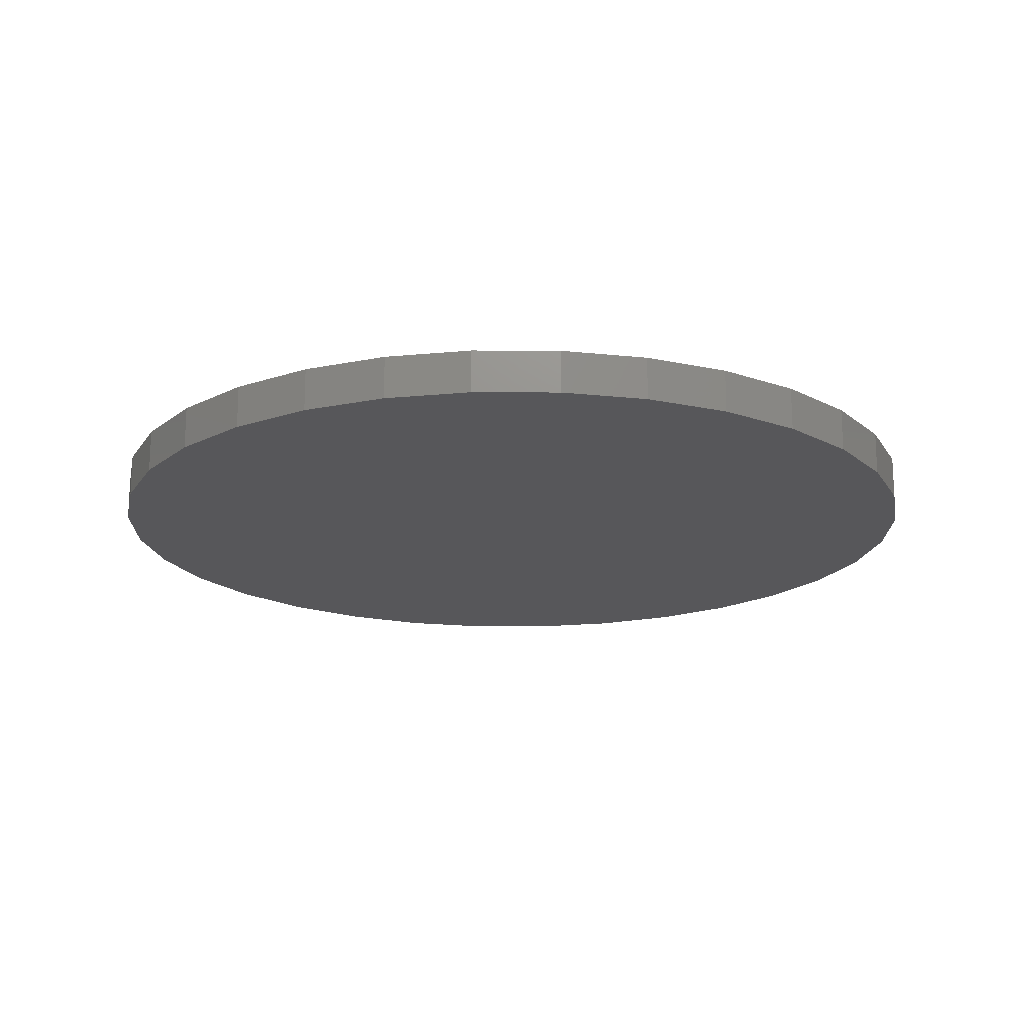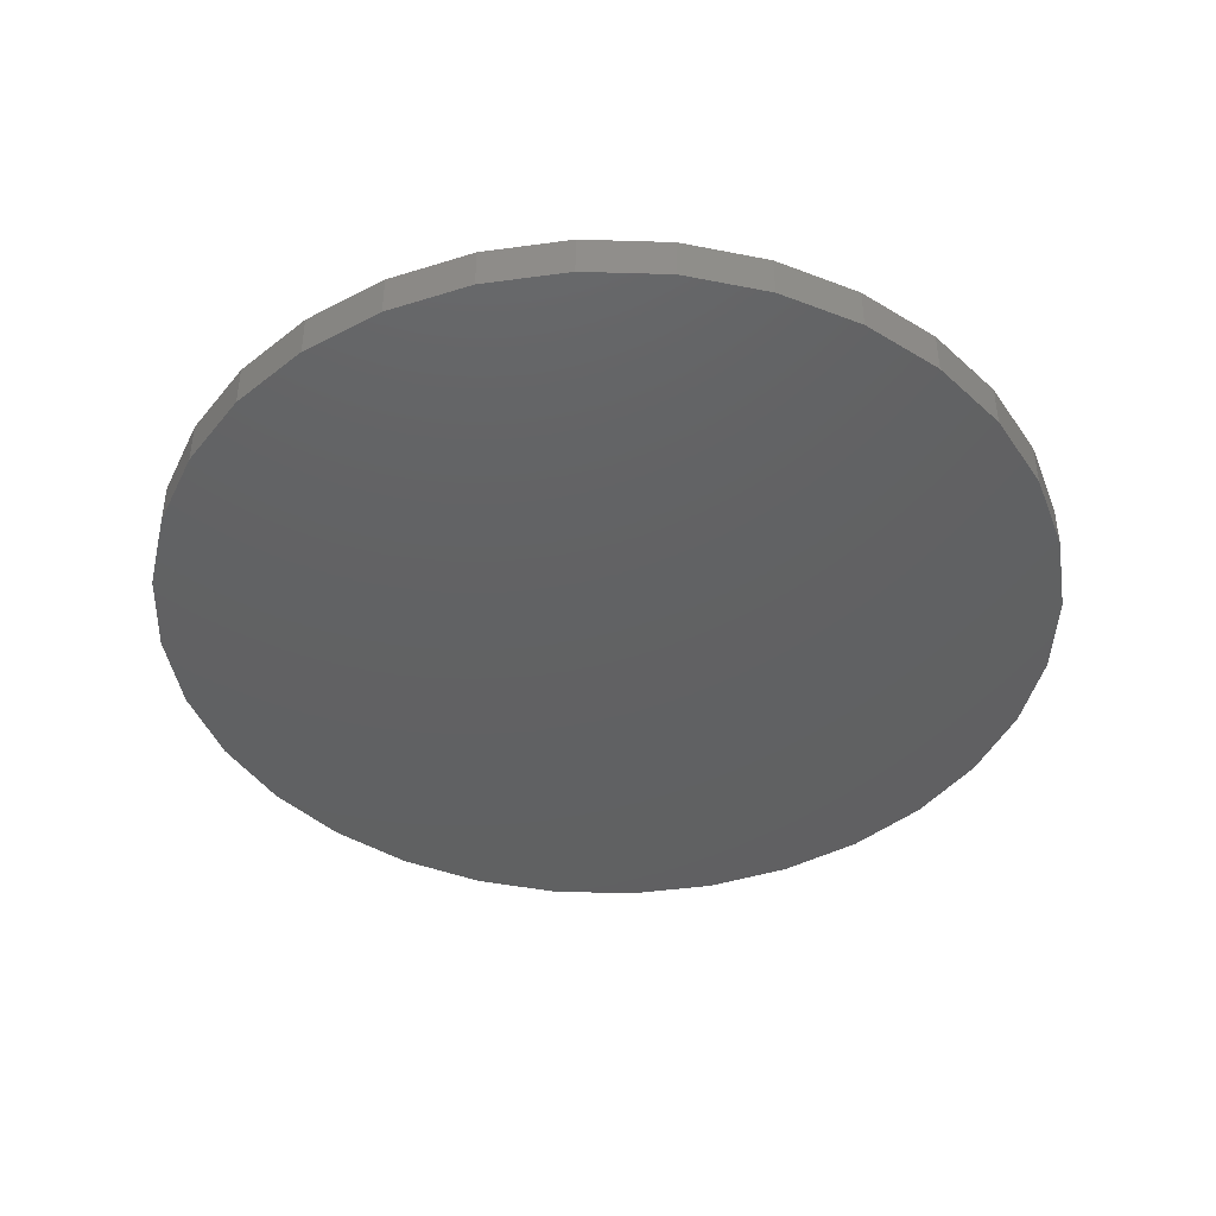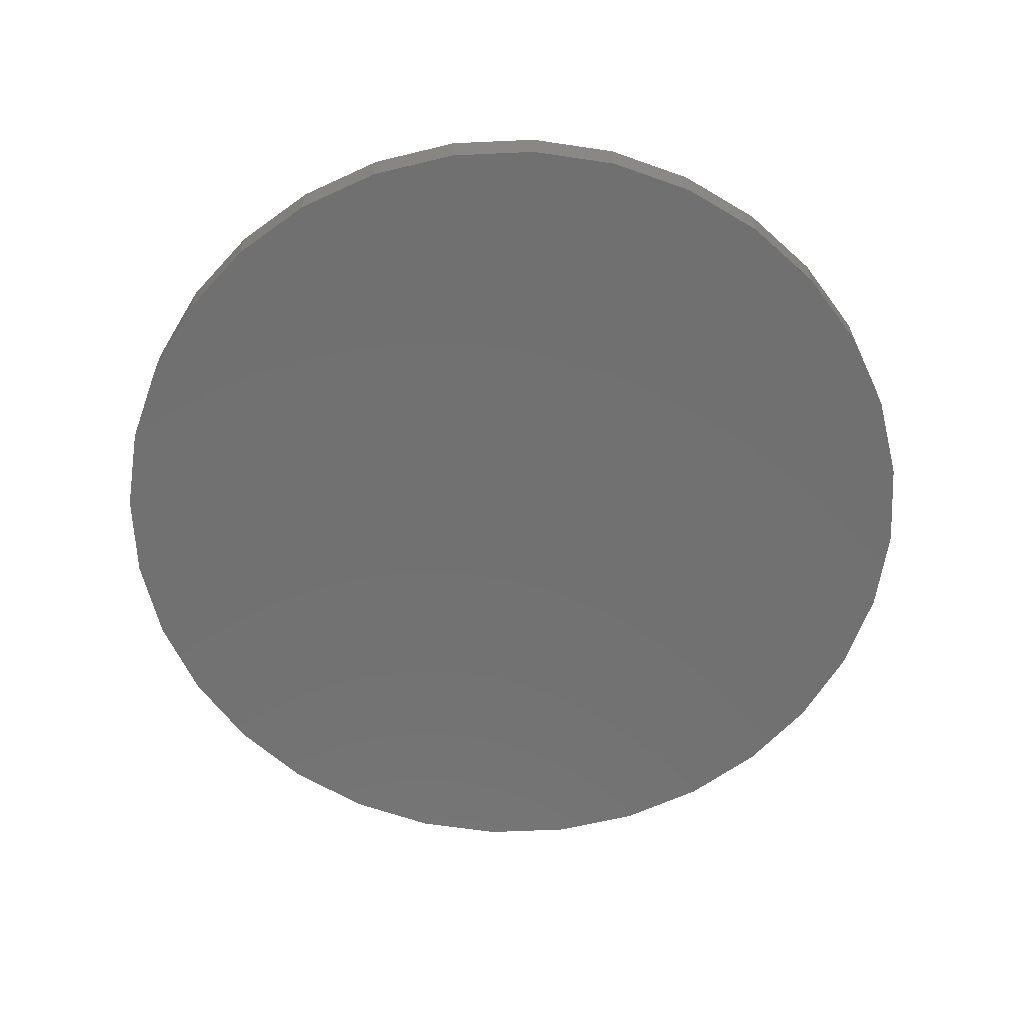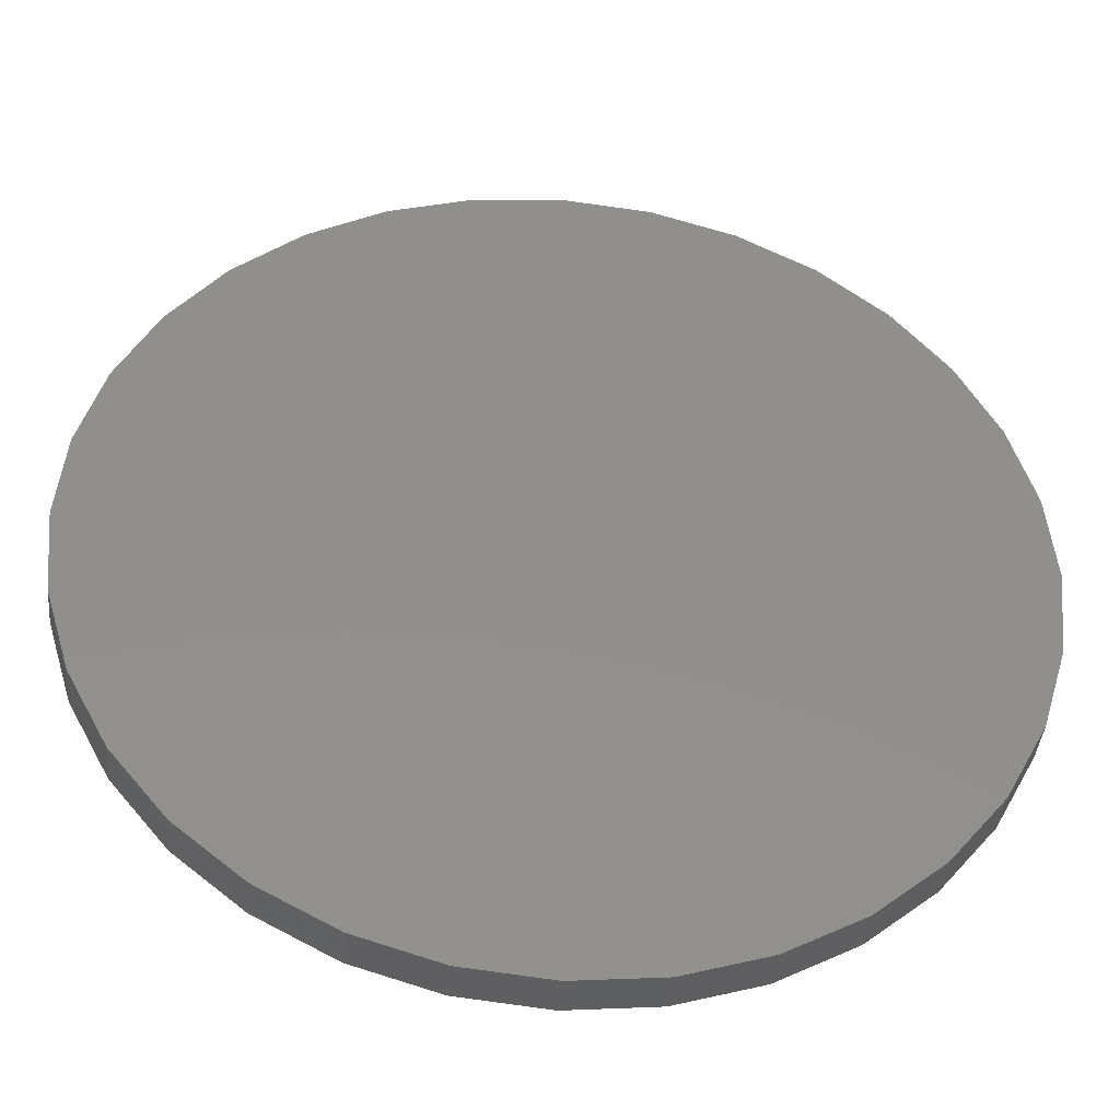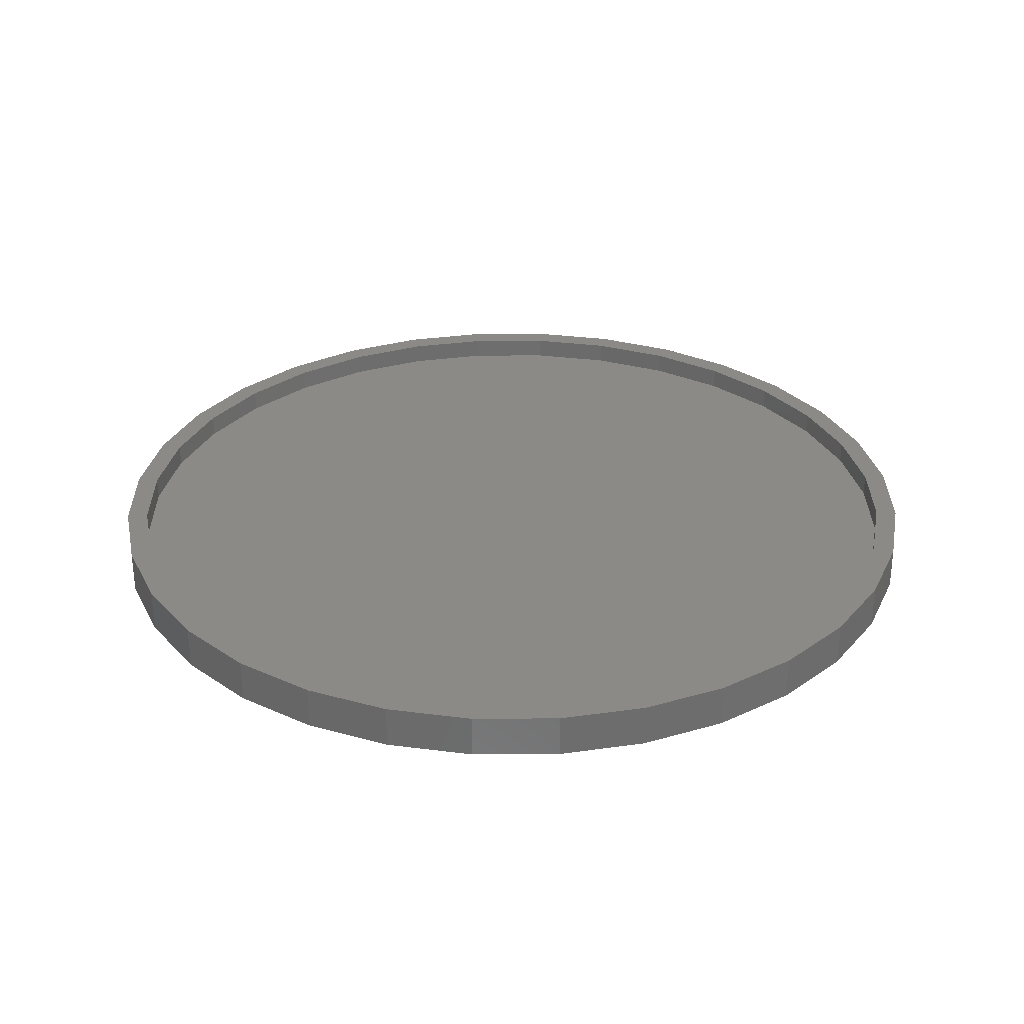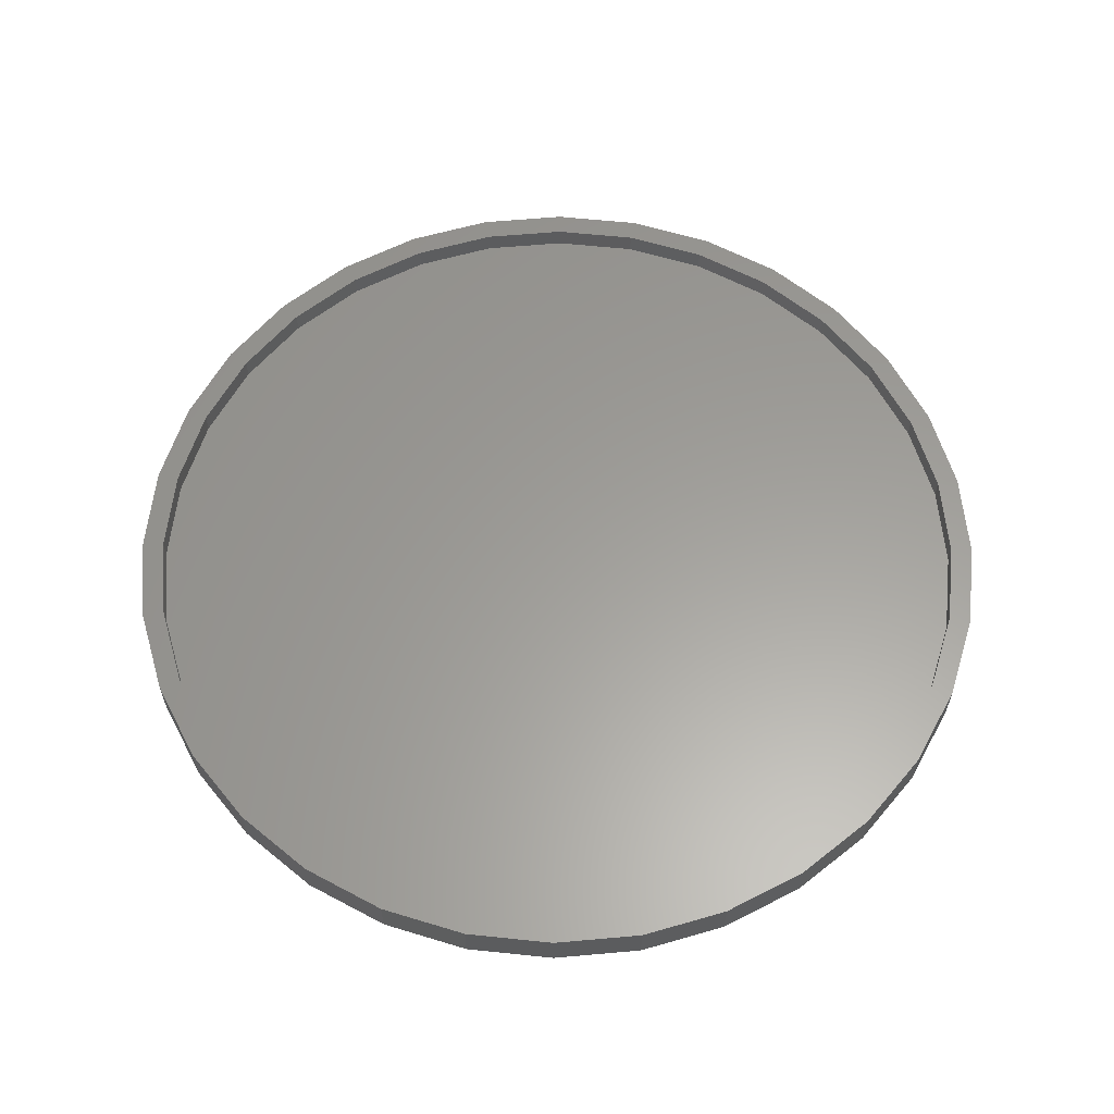
<metadata>
{"format":"stl","ext":"stl","renderer":"f3d","projection":"perspective","resolution":1024,"background":"white","views":[{"elev":-18.0,"azim":-152.4,"up":"+Z"},{"elev":-43.0,"azim":-176.4,"up":"+Z"},{"elev":-62.8,"azim":-3.0,"up":"+Z"},{"elev":-40.4,"azim":174.6,"up":"+Y"},{"elev":30.2,"azim":27.6,"up":"+Z"},{"elev":60.6,"azim":124.2,"up":"+Z"}]}
</metadata>
<code>
# stl→obj: 128 verts, 252 faces
v -0.06273 0.3109 0.02344
v -0.1224 0.2928 0.02344
v -0.05968 0.2956 0.02344
v -0.0006579 0.3014 0.02344
v -0.0006579 0.317 0.02344
v -0.06273 -0.3132 0.02344
v -0.05968 -0.2979 0.02344
v -0.1224 -0.2951 0.02344
v -0.1164 -0.2807 0.02344
v -0.1774 -0.2657 0.02344
v -0.1687 -0.2527 0.02344
v -0.2256 -0.2261 0.02344
v -0.2146 -0.2151 0.02344
v -0.2652 -0.1779 0.02344
v -0.2522 -0.1692 0.02344
v -0.2946 -0.1229 0.02344
v -0.2802 -0.1169 0.02344
v -0.3127 -0.06322 0.02344
v -0.2974 -0.06018 0.02344
v -0.3188 -0.001151 0.02344
v -0.3032 -0.001151 0.02344
v -0.3127 0.06092 0.02344
v -0.2974 0.05787 0.02344
v -0.2946 0.1206 0.02344
v -0.2802 0.1146 0.02344
v -0.2652 0.1756 0.02344
v -0.2522 0.1669 0.02344
v -0.2256 0.2238 0.02344
v -0.2146 0.2128 0.02344
v -0.1774 0.2634 0.02344
v -0.1687 0.2504 0.02344
v -0.1164 0.2784 0.02344
v -0.0006579 -0.3037 0.02344
v -0.0006579 -0.3193 0.02344
v 0.05837 -0.2979 0.02344
v 0.06141 -0.3132 0.02344
v 0.1211 -0.2951 0.02344
v 0.06141 0.3109 0.02344
v 0.05837 0.2956 0.02344
v 0.1211 0.2928 0.02344
v 0.1151 0.2784 0.02344
v 0.1761 0.2634 0.02344
v 0.1674 0.2504 0.02344
v 0.2243 0.2238 0.02344
v 0.2133 0.2128 0.02344
v 0.2639 0.1756 0.02344
v 0.2509 0.1669 0.02344
v 0.2933 0.1206 0.02344
v 0.2789 0.1146 0.02344
v 0.3114 0.06092 0.02344
v 0.2961 0.05787 0.02344
v 0.3175 -0.001151 0.02344
v 0.3019 -0.001151 0.02344
v 0.3114 -0.06322 0.02344
v 0.2961 -0.06018 0.02344
v 0.2933 -0.1229 0.02344
v 0.2789 -0.1169 0.02344
v 0.2639 -0.1779 0.02344
v 0.2509 -0.1692 0.02344
v 0.2243 -0.2261 0.02344
v 0.2133 -0.2151 0.02344
v 0.1761 -0.2657 0.02344
v 0.1674 -0.2527 0.02344
v 0.1151 -0.2807 0.02344
v -0.0006579 -0.3037 0.007812
v 0.05837 -0.2979 0.007812
v 0.1151 -0.2807 0.007812
v 0.1674 -0.2527 0.007812
v 0.2133 -0.2151 0.007812
v 0.2509 -0.1692 0.007812
v 0.2789 -0.1169 0.007812
v 0.2961 -0.06018 0.007812
v 0.3019 -0.001151 0.007812
v -0.05968 -0.2979 0.007812
v -0.1164 -0.2807 0.007812
v -0.1687 -0.2527 0.007812
v -0.2146 -0.2151 0.007812
v -0.2522 -0.1692 0.007812
v -0.2802 -0.1169 0.007812
v -0.2974 -0.06018 0.007812
v -0.3032 -0.001151 0.007812
v -0.0006579 0.3014 0.007812
v -0.05968 0.2956 0.007812
v -0.1164 0.2784 0.007812
v -0.1687 0.2504 0.007812
v -0.2146 0.2128 0.007812
v -0.2522 0.1669 0.007812
v -0.2802 0.1146 0.007812
v -0.2974 0.05787 0.007812
v 0.05837 0.2956 0.007812
v 0.1151 0.2784 0.007812
v 0.1674 0.2504 0.007812
v 0.2133 0.2128 0.007812
v 0.2509 0.1669 0.007812
v 0.2789 0.1146 0.007812
v 0.2961 0.05787 0.007812
v 0.3175 -0.001151 -0.007812
v 0.3114 -0.06322 -0.007812
v 0.2933 -0.1229 -0.007812
v 0.2639 -0.1779 -0.007812
v 0.2243 -0.2261 -0.007812
v 0.1761 -0.2657 -0.007812
v 0.1211 -0.2951 -0.007812
v 0.06141 -0.3132 -0.007812
v -0.0006579 -0.3193 -0.007812
v -0.06273 -0.3132 -0.007812
v -0.1224 -0.2951 -0.007812
v -0.1774 -0.2657 -0.007812
v -0.2256 -0.2261 -0.007812
v -0.2652 -0.1779 -0.007812
v -0.2946 -0.1229 -0.007812
v -0.3127 -0.06322 -0.007812
v -0.3188 -0.001151 -0.007812
v -0.3127 0.06092 -0.007812
v -0.2946 0.1206 -0.007812
v -0.2652 0.1756 -0.007812
v -0.2256 0.2238 -0.007812
v -0.1774 0.2634 -0.007812
v -0.1224 0.2928 -0.007812
v -0.06273 0.3109 -0.007812
v -0.0006579 0.317 -0.007812
v 0.06141 0.3109 -0.007812
v 0.1211 0.2928 -0.007812
v 0.1761 0.2634 -0.007812
v 0.2243 0.2238 -0.007812
v 0.2639 0.1756 -0.007812
v 0.2933 0.1206 -0.007812
v 0.3114 0.06092 -0.007812
f 1 2 3
f 1 3 4
f 1 4 5
f 6 7 8
f 8 7 9
f 8 9 10
f 10 9 11
f 10 11 12
f 12 11 13
f 12 13 14
f 14 13 15
f 14 15 16
f 16 15 17
f 16 17 18
f 18 17 19
f 18 19 20
f 20 19 21
f 20 21 22
f 22 21 23
f 22 23 24
f 24 23 25
f 24 25 26
f 26 25 27
f 26 27 28
f 28 27 29
f 28 29 30
f 30 29 31
f 30 31 2
f 2 31 32
f 2 32 3
f 7 6 33
f 33 6 34
f 33 34 35
f 35 34 36
f 35 36 37
f 5 4 38
f 38 4 39
f 38 39 40
f 40 39 41
f 40 41 42
f 42 41 43
f 42 43 44
f 44 43 45
f 44 45 46
f 46 45 47
f 46 47 48
f 48 47 49
f 48 49 50
f 50 49 51
f 50 51 52
f 52 51 53
f 52 53 54
f 54 53 55
f 54 55 56
f 56 55 57
f 56 57 58
f 58 57 59
f 58 59 60
f 60 59 61
f 60 61 62
f 62 61 63
f 62 63 37
f 37 63 64
f 37 64 35
f 65 35 66
f 66 35 64
f 66 64 67
f 67 64 63
f 67 63 68
f 68 63 61
f 68 61 69
f 69 61 59
f 69 59 70
f 70 59 57
f 70 57 71
f 71 57 55
f 71 55 72
f 72 55 53
f 72 53 73
f 35 65 33
f 33 65 74
f 33 74 7
f 7 74 75
f 7 75 9
f 9 75 76
f 9 76 11
f 11 76 77
f 11 77 13
f 13 77 78
f 13 78 15
f 15 78 79
f 15 79 17
f 17 79 80
f 17 80 19
f 19 80 81
f 19 81 21
f 82 3 83
f 83 3 32
f 83 32 84
f 84 32 31
f 84 31 85
f 85 31 29
f 85 29 86
f 86 29 27
f 86 27 87
f 87 27 25
f 87 25 88
f 88 25 23
f 88 23 89
f 89 23 21
f 89 21 81
f 3 82 4
f 4 82 90
f 4 90 39
f 39 90 91
f 39 91 41
f 41 91 92
f 41 92 43
f 43 92 93
f 43 93 45
f 45 93 94
f 45 94 47
f 47 94 95
f 47 95 49
f 49 95 96
f 49 96 51
f 51 96 73
f 51 73 53
f 97 52 98
f 98 52 54
f 98 54 99
f 99 54 56
f 99 56 100
f 100 56 58
f 100 58 101
f 101 58 60
f 101 60 102
f 102 60 62
f 102 62 103
f 103 62 37
f 103 37 104
f 104 37 36
f 104 36 105
f 105 36 34
f 105 34 106
f 106 34 6
f 106 6 107
f 107 6 8
f 107 8 108
f 108 8 10
f 108 10 109
f 109 10 12
f 109 12 110
f 110 12 14
f 110 14 111
f 111 14 16
f 111 16 112
f 112 16 18
f 112 18 113
f 113 18 20
f 113 20 114
f 114 20 22
f 114 22 115
f 115 22 24
f 115 24 116
f 116 24 26
f 116 26 117
f 117 26 28
f 117 28 118
f 118 28 30
f 118 30 119
f 119 30 2
f 119 2 120
f 120 2 1
f 120 1 121
f 121 1 5
f 121 5 122
f 122 5 38
f 122 38 123
f 123 38 40
f 123 40 124
f 124 40 42
f 124 42 125
f 125 42 44
f 125 44 126
f 126 44 46
f 126 46 127
f 127 46 48
f 127 48 128
f 128 48 50
f 128 50 97
f 97 50 52
f 121 122 120
f 105 106 104
f 104 106 107
f 104 107 103
f 103 107 108
f 103 108 102
f 102 108 109
f 102 109 101
f 101 109 110
f 101 110 100
f 100 110 111
f 100 111 99
f 99 111 112
f 99 112 98
f 98 112 113
f 98 113 97
f 97 113 114
f 97 114 128
f 128 114 115
f 128 115 127
f 127 115 116
f 127 116 126
f 126 116 117
f 126 117 125
f 125 117 118
f 125 118 124
f 124 118 119
f 124 119 123
f 123 119 120
f 123 120 122
f 83 90 82
f 90 83 91
f 91 83 84
f 91 84 92
f 92 84 85
f 92 85 93
f 93 85 86
f 93 86 94
f 94 86 87
f 94 87 95
f 95 87 88
f 95 88 96
f 96 88 89
f 96 89 73
f 73 89 81
f 73 81 72
f 72 81 80
f 72 80 71
f 71 80 79
f 71 79 70
f 70 79 78
f 70 78 69
f 69 78 77
f 69 77 68
f 68 77 76
f 68 76 67
f 67 76 75
f 67 75 66
f 66 75 74
f 66 74 65

</code>
